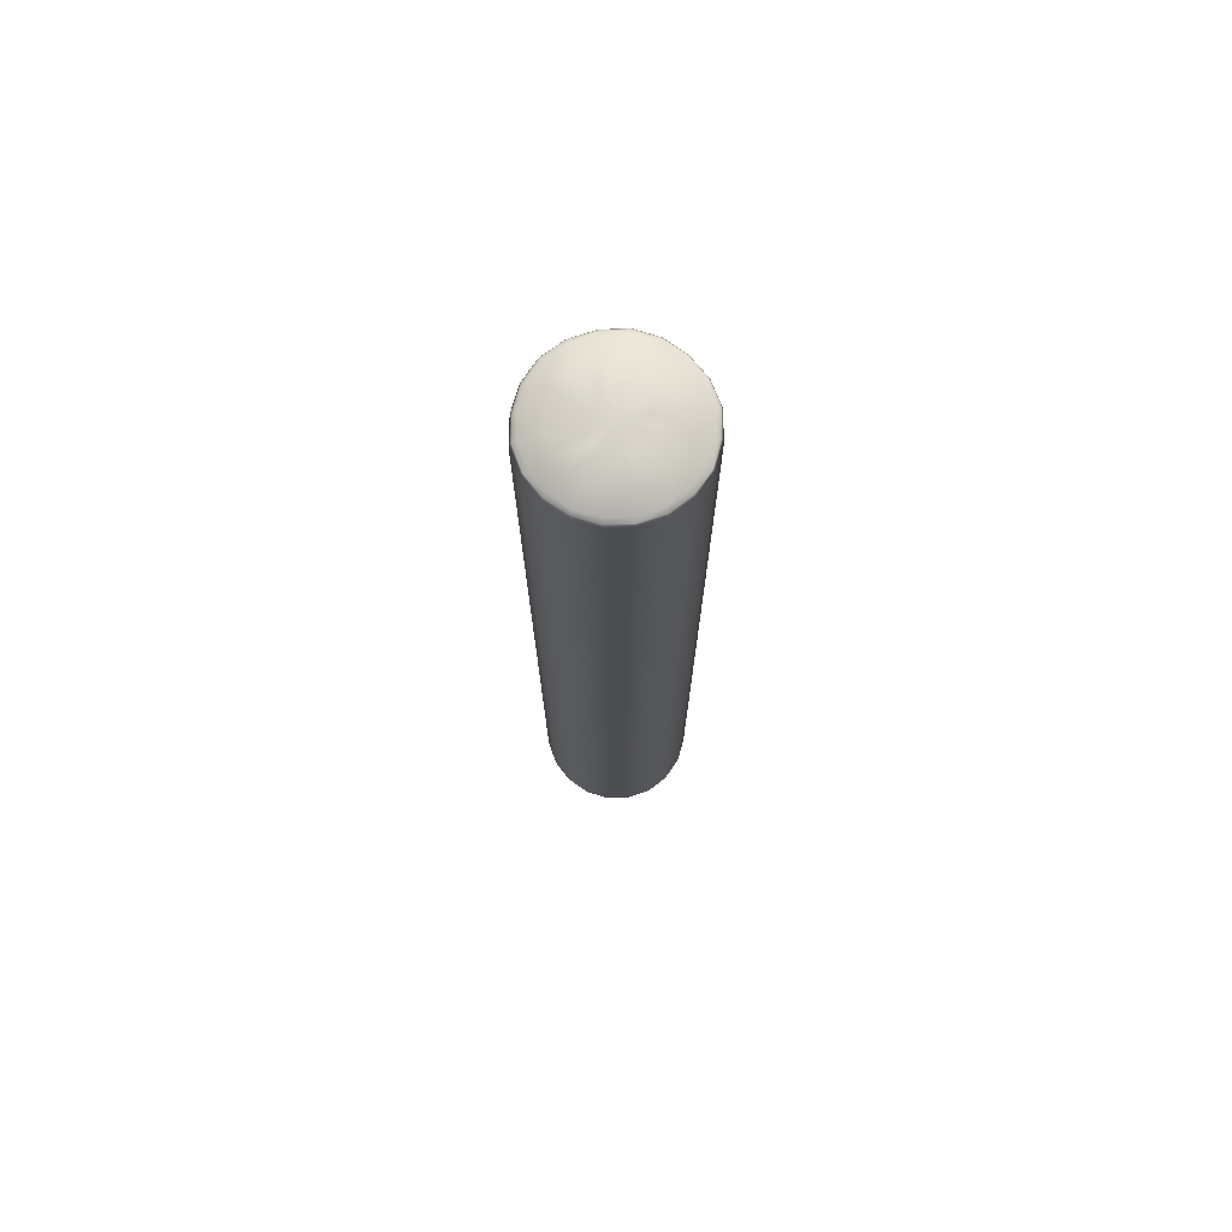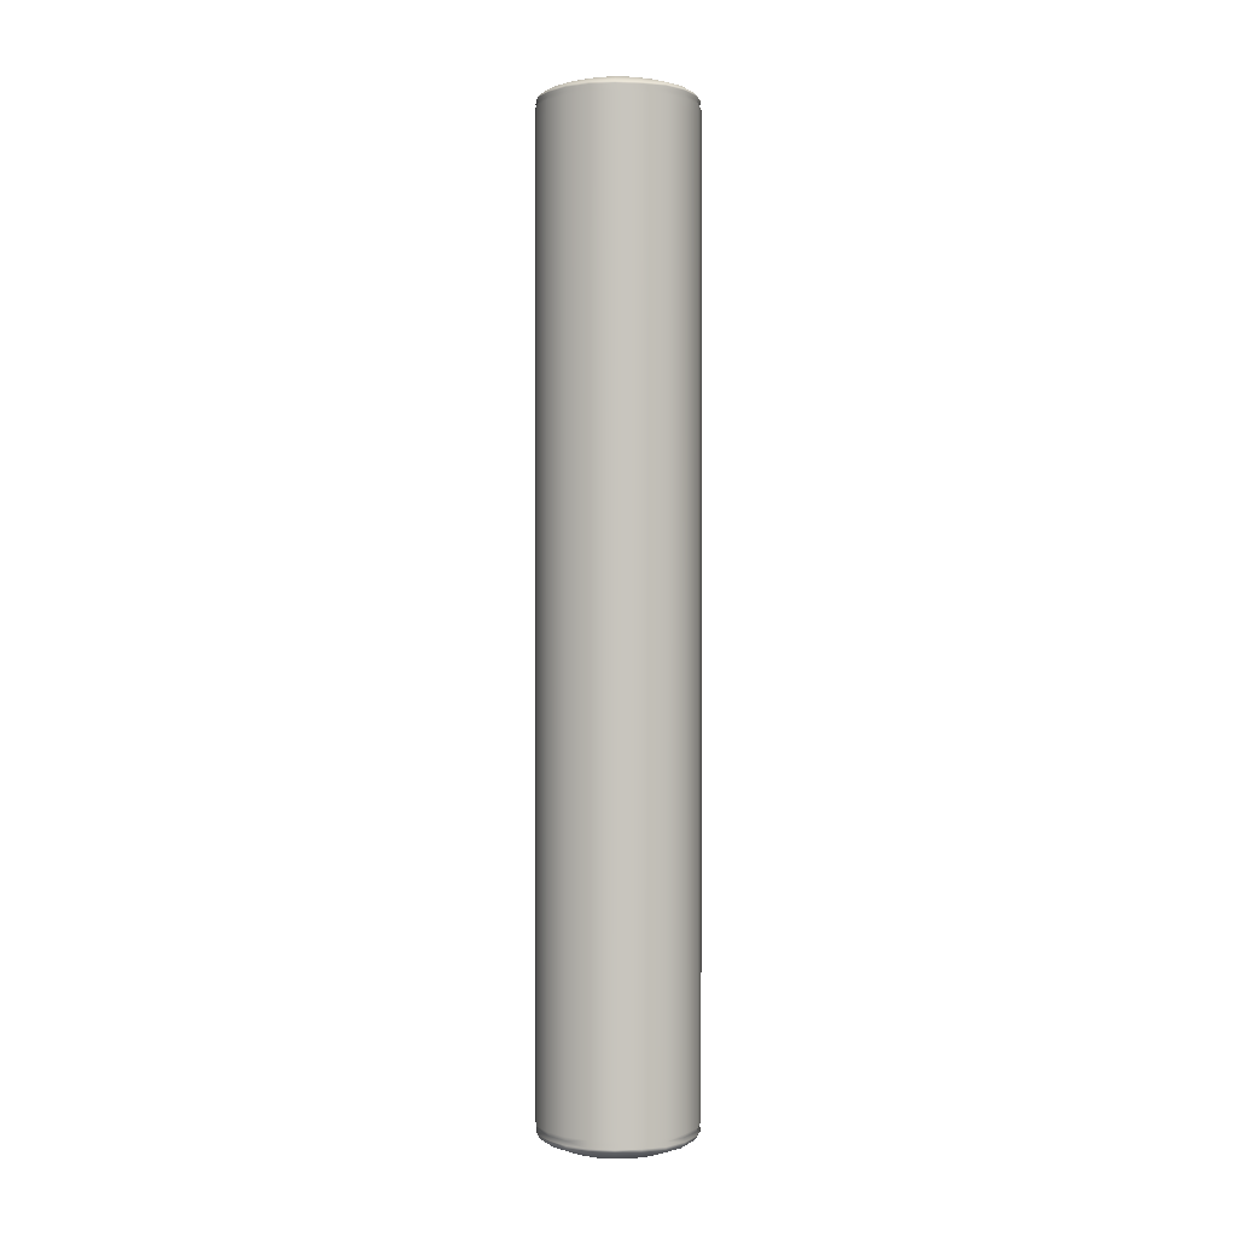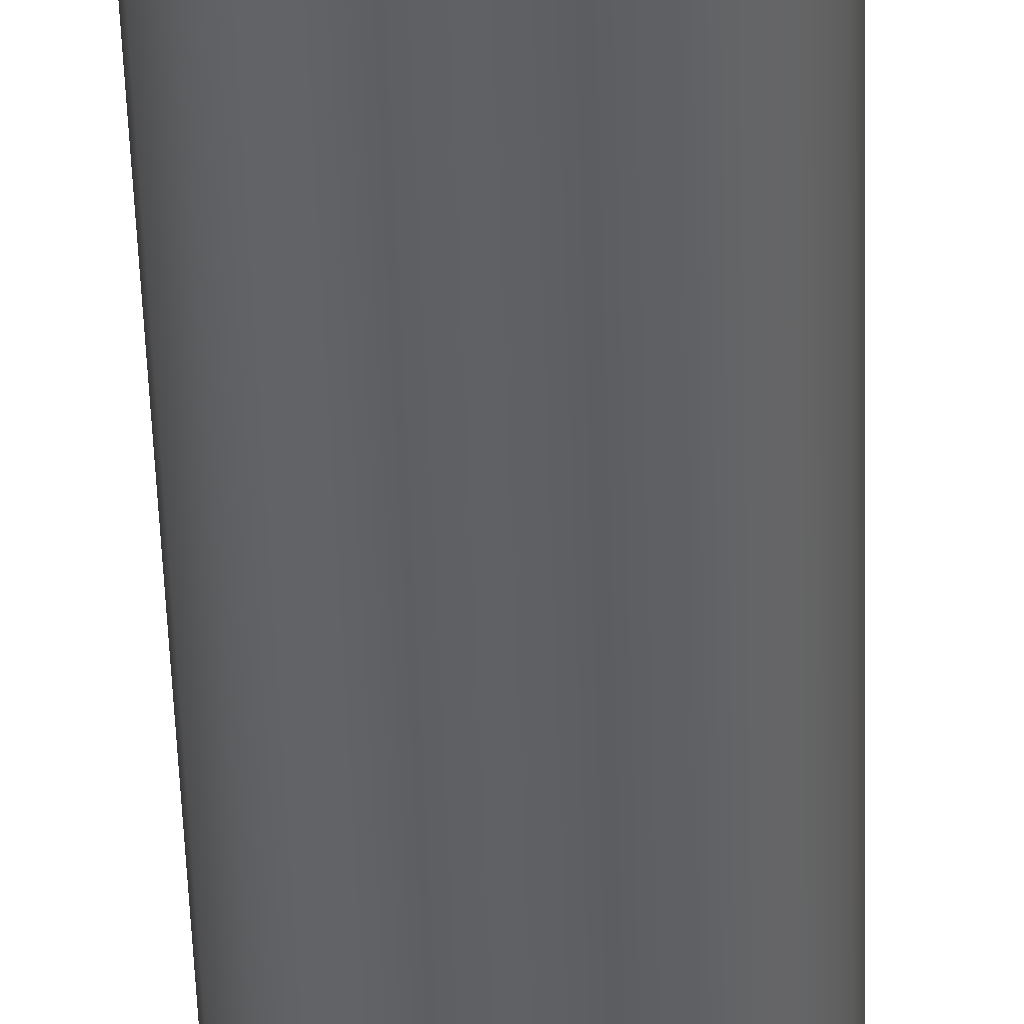
<metadata>
{"format":"obj","ext":"obj","renderer":"f3d","projection":"perspective","resolution":1024,"background":"white","views":[{"elev":73.6,"azim":43.5,"up":"+Y"},{"elev":0.3,"azim":-69.9,"up":"+Y"},{"elev":-45.5,"azim":-178.4,"up":"+Z"}]}
</metadata>
<code>
g ENV_pillar01_MO
v 0.5946 12.04 -1.83
v 0.003253 12.04 -1.935
v 0.003253 11.93 -1.975
v 0.6141 11.93 -1.889
v 1.137 12.04 -1.569
v 0.003253 11.63 -1.975
v 1.168 11.93 -1.613
v 1.553 12.04 -1.136
v 0.6141 11.64 -1.889
v 0.003636 -11.84 -1.973
v 1.597 11.93 -1.168
v 1.833 12.04 -0.6042
v 1.168 11.64 -1.613
v 0.6134 -11.84 -1.886
v 1.889 11.93 -0.6222
v 1.926 12.04 -0.009377
v 0.5946 -11.95 -1.829
v 0.003253 -11.95 -1.935
v 1.137 -11.95 -1.569
v 1.167 -11.84 -1.611
v 1.553 -11.95 -1.136
v 1.597 11.63 -1.168
v 1.595 -11.84 -1.166
v 1.833 -11.95 -0.6042
v 1.889 11.64 -0.6222
v 1.887 -11.84 -0.6214
v 1.926 -11.95 -0.008995
v 1.978 11.93 -0.008995
v 1.978 11.63 -0.009377
v 1.892 11.93 0.6049
v 1.834 12.04 0.5862
v 1.555 12.04 1.12
v 1.976 -11.84 -0.008995
v 1.602 11.93 1.153
v 1.138 12.04 1.552
v 1.892 11.64 0.6049
v 1.89 -11.84 0.6042
v 1.834 -11.95 0.5862
v 1.556 -11.95 1.12
v 1.169 11.93 1.596
v 0.5935 12.04 1.806
v 1.602 11.64 1.153
v 1.599 -11.84 1.15
v 1.138 -11.95 1.553
v 0.6095 11.93 1.858
v 0.003636 12.04 1.925
v 1.169 11.64 1.596
v 1.167 -11.84 1.593
v 0.5935 -11.95 1.806
v 0.003253 11.93 1.976
v -0.5923 12.04 1.825
v 0.6095 11.63 1.857
v 0.608 -11.84 1.852
v 0.003253 -11.95 1.925
v -0.6111 11.93 1.883
v -1.131 12.05 1.553
v 0.003253 11.64 1.975
v 0.003253 -11.84 1.972
v -0.5923 -11.95 1.825
v -1.166 11.93 1.602
v -1.55 12.04 1.12
v -0.6111 11.64 1.883
v -0.6099 -11.84 1.879
v -1.132 -11.95 1.554
v -1.589 11.93 1.149
v -1.827 12.04 0.5862
v -1.166 11.64 1.602
v -1.165 -11.84 1.6
v -1.55 -11.95 1.12
v -1.868 11.93 0.5992
v -1.924 12.04 -0.008995
v -1.589 11.63 1.149
v -1.59 -11.84 1.15
v -1.827 -11.95 0.5862
v -1.978 11.93 -0.009377
v -1.832 12.04 -0.6061
v -1.868 11.63 0.5992
v -1.865 -11.84 0.598
v -1.92 -11.95 -0.008995
v -1.883 11.93 -0.6222
v -1.545 12.04 -1.136
v -1.978 11.64 -0.009377
v -1.976 -11.84 -0.009377
v -1.832 -11.95 -0.6061
v -1.597 11.93 -1.173
v -1.127 12.04 -1.566
v -1.883 11.64 -0.6222
v -1.88 -11.84 -0.6214
v -1.545 -11.95 -1.135
v -1.161 11.93 -1.613
v -0.5896 12.04 -1.835
v -1.597 11.64 -1.172
v -1.593 -11.84 -1.169
v -1.128 -11.95 -1.567
v -0.6053 11.93 -1.884
v 0.003253 12.04 -1.935
v 0.003253 11.93 -1.975
v -1.161 11.64 -1.613
v -1.16 -11.84 -1.611
v -0.59 -11.95 -1.835
v -0.6053 11.63 -1.884
v 0.003253 11.63 -1.975
v -0.6046 -11.84 -1.88
v 0.003253 -11.95 -1.935
v 0.003636 -11.84 -1.973
v 1.871 -12.04 0.5988
v 1.556 -11.95 1.12
v 1.834 -11.95 0.5862
v 1.926 -11.95 -0.008995
v 1.58 -12.04 1.138
v 1.138 -11.95 1.553
v 1.155 -12.04 1.576
v 0.5935 -11.95 1.806
v 0.6069 -12.04 1.849
v 0.003253 -11.95 1.925
v 0.004401 -12.04 1.939
v -0.5923 -11.95 1.825
v -0.6007 -12.04 1.855
v -1.132 -11.95 1.554
v -1.156 -12.05 1.586
v -1.55 -11.95 1.12
v -1.577 -12.04 1.138
v -1.827 -11.95 0.5862
v -1.859 -12.04 0.5977
v -1.92 -11.95 -0.008995
v -1.961 -12.04 -0.008612
v -1.832 -11.95 -0.6061
v -1.859 -12.04 -0.616
v -1.545 -11.95 -1.135
v -1.569 -12.04 -1.154
v -1.128 -11.95 -1.567
v -1.148 -12.05 -1.596
v -0.59 -11.95 -1.835
v -0.598 -12.04 -1.864
v 0.003253 -11.95 -1.935
v 0.002871 -12.03 -1.947
v 0.5946 -11.95 -1.829
v 0.6042 -12.04 -1.864
v 1.137 -11.95 -1.569
v 1.16 -12.05 -1.6
v 1.553 -11.95 -1.136
v 1.578 -12.04 -1.154
v 1.833 -11.95 -0.6042
v 1.869 -12.04 -0.6164
v 1.963 -12.04 -0.009377
v 1.925 -12.12 -0.01014
v 1.836 -12.13 -0.5984
v 1.54 -12.11 -1.134
v 1.135 -12.13 -1.574
v 0.5896 -12.12 -1.831
v 0.0005741 -12.1 -1.908
v -0.5774 -12.11 -1.826
v -1.113 -12.12 -1.561
v -1.535 -12.11 -1.129
v -1.826 -12.12 -0.6042
v -1.926 -12.13 -0.008995
v -1.818 -12.12 0.5839
v -1.54 -12.11 1.115
v -1.13 -12.13 1.555
v -0.5843 -12.12 1.821
v 0.004019 -12.11 1.909
v 0.5904 -12.12 1.81
v 1.125 -12.12 1.543
v 1.539 -12.11 1.115
v 1.839 -12.13 0.5778
v 1.741 -12.22 0.5299
v 1.458 -12.2 1.065
v 1.057 -12.2 1.462
v 0.5559 -12.21 1.721
v 0.003253 -12.2 1.806
v -0.546 -12.22 1.725
v -1.063 -12.22 1.469
v -1.465 -12.21 1.066
v -1.73 -12.21 0.5544
v -1.822 -12.22 -0.01014
v -1.732 -12.21 -0.5713
v -1.464 -12.21 -1.079
v -1.045 -12.21 -1.488
v -0.5357 -12.19 -1.733
v -0.002871 -12.19 -1.818
v 0.5552 -12.21 -1.739
v 1.063 -12.21 -1.489
v 1.46 -12.2 -1.086
v 1.739 -12.22 -0.5552
v 1.821 -12.2 -0.01129
v -0.7661 -12.4 -1.08
v -0.3967 -12.4 -1.262
v 0.002488 -12.4 -1.324
v 0.4094 -12.4 -1.264
v 0.7741 -12.4 -1.081
v 1.068 -12.4 -0.7894
v 1.263 -12.4 -0.4078
v 1.326 -12.41 -0.00976
v 1.264 -12.41 0.3868
v 1.069 -12.41 0.7676
v 0.7718 -12.4 1.061
v 0.4055 -12.4 1.247
v 0.002488 -12.4 1.31
v -0.4017 -12.4 1.249
v -0.7718 -12.4 1.064
v -1.065 -12.4 0.7714
v -1.256 -12.4 0.3979
v -1.322 -12.41 -0.00976
v -1.256 -12.4 -0.4147
v -1.066 -12.4 -0.7856
v -0.2069 -12.51 0.6424
v -0.3975 -12.5 0.5456
v -0.5494 -12.5 0.394
v -0.6474 -12.5 0.2019
v 0.003253 -12.54 -0.008995
v 0.003253 -12.51 0.6746
v -0.6815 -12.5 -0.008612
v 0.2126 -12.51 0.6417
v -0.6474 -12.5 -0.2195
v 0.4028 -12.5 0.5437
v -0.5491 -12.5 -0.4113
v 0.5559 -12.5 0.3925
v -0.3967 -12.5 -0.5621
v 0.6551 -12.5 0.2023
v -0.2065 -12.51 -0.6581
v 0.688 -12.5 -0.008995
v 0.003253 -12.51 -0.6918
v 0.6539 -12.5 -0.2195
v 0.213 -12.51 -0.6593
v 0.5563 -12.5 -0.4105
v 0.4036 -12.5 -0.5625
v 1.871 12.12 0.5988
v 1.834 12.04 0.5862
v 1.555 12.04 1.12
v 1.926 12.04 -0.009377
v 1.58 12.12 1.138
v 1.138 12.04 1.552
v 1.155 12.12 1.576
v 0.5935 12.04 1.806
v 0.6069 12.12 1.849
v 0.003636 12.04 1.925
v 0.004401 12.12 1.939
v -0.5923 12.04 1.825
v -0.6007 12.12 1.855
v -1.131 12.05 1.553
v -1.156 12.13 1.586
v -1.55 12.04 1.12
v -1.577 12.12 1.138
v -1.827 12.04 0.5862
v -1.859 12.12 0.5977
v -1.924 12.04 -0.008995
v -1.961 12.12 -0.008612
v -1.832 12.04 -0.6061
v -1.859 12.12 -0.616
v -1.545 12.04 -1.136
v -1.569 12.12 -1.154
v -1.127 12.04 -1.566
v -1.148 12.13 -1.596
v -0.5896 12.04 -1.835
v -0.598 12.12 -1.864
v 0.003253 12.04 -1.935
v 0.002871 12.11 -1.947
v 0.5946 12.04 -1.83
v 0.6042 12.12 -1.864
v 1.137 12.04 -1.569
v 1.16 12.12 -1.6
v 1.553 12.04 -1.136
v 1.578 12.12 -1.154
v 1.833 12.04 -0.6042
v 1.869 12.12 -0.6164
v 1.963 12.12 -0.009377
v 1.925 12.18 -0.01014
v 1.836 12.19 -0.5984
v 1.54 12.18 -1.134
v 1.135 12.19 -1.574
v 0.5896 12.18 -1.831
v 0.0005741 12.17 -1.908
v -0.5774 12.18 -1.826
v -1.113 12.19 -1.561
v -1.535 12.18 -1.129
v -1.826 12.19 -0.6042
v -1.926 12.19 -0.008995
v -1.818 12.18 0.5839
v -1.54 12.18 1.115
v -1.13 12.2 1.555
v -0.5843 12.19 1.821
v 0.004019 12.18 1.909
v 0.5904 12.19 1.81
v 1.125 12.18 1.543
v 1.539 12.18 1.115
v 1.839 12.19 0.5778
v 1.741 12.27 0.5299
v 1.458 12.25 1.065
v 1.057 12.25 1.462
v 0.5559 12.27 1.721
v 0.003253 12.25 1.807
v -0.546 12.27 1.725
v -1.063 12.27 1.469
v -1.465 12.26 1.066
v -1.73 12.26 0.5544
v -1.822 12.27 -0.01014
v -1.732 12.27 -0.5713
v -1.464 12.26 -1.079
v -1.045 12.26 -1.488
v -0.5357 12.25 -1.733
v -0.002871 12.25 -1.818
v 0.5552 12.26 -1.739
v 1.063 12.27 -1.489
v 1.46 12.25 -1.086
v 1.739 12.27 -0.5552
v 1.821 12.25 -0.01129
v -0.7661 12.43 -1.08
v -0.3967 12.42 -1.262
v 0.002488 12.42 -1.324
v 0.4094 12.42 -1.264
v 0.7741 12.42 -1.081
v 1.068 12.43 -0.7894
v 1.263 12.43 -0.4078
v 1.326 12.43 -0.00976
v 1.264 12.43 0.3868
v 1.069 12.43 0.7676
v 0.7718 12.43 1.061
v 0.4055 12.43 1.247
v 0.002488 12.43 1.31
v -0.4017 12.43 1.249
v -0.7718 12.43 1.064
v -1.065 12.43 0.7714
v -1.256 12.43 0.3979
v -1.322 12.43 -0.00976
v -1.256 12.42 -0.4147
v -1.066 12.43 -0.7856
v -0.2069 12.51 0.6424
v -0.3975 12.51 0.5456
v -0.5494 12.51 0.394
v -0.6474 12.51 0.2019
v 0.003253 12.54 -0.009377
v 0.003253 12.51 0.6746
v -0.6815 12.51 -0.008612
v 0.2126 12.51 0.6417
v -0.6474 12.51 -0.2195
v 0.4028 12.51 0.5437
v -0.5491 12.51 -0.4113
v 0.5559 12.51 0.3925
v -0.3967 12.51 -0.5621
v 0.6551 12.51 0.2023
v -0.2065 12.51 -0.6581
v 0.688 12.51 -0.008995
v 0.003253 12.51 -0.6918
v 0.6539 12.51 -0.2195
v 0.213 12.51 -0.6593
v 0.5563 12.51 -0.4105
v 0.4036 12.51 -0.5625
g ENV_pillar01_MO_0
f 3 2 1
f 4 3 1
f 4 1 5
f 3 4 6
f 7 4 5
f 7 5 8
f 4 9 6
f 4 7 9
f 6 9 10
f 11 7 8
f 11 8 12
f 7 13 9
f 7 11 13
f 9 14 10
f 9 13 14
f 15 11 12
f 15 12 16
f 14 17 10
f 17 18 10
f 19 17 14
f 20 19 14
f 13 20 14
f 21 19 20
f 11 22 13
f 13 22 20
f 11 15 22
f 23 21 20
f 22 23 20
f 24 21 23
f 15 25 22
f 22 25 23
f 26 24 23
f 25 26 23
f 27 24 26
f 15 28 25
f 28 15 16
f 25 29 26
f 28 29 25
f 28 16 30
f 28 30 29
f 16 31 30
f 30 31 32
f 33 27 26
f 29 33 26
f 34 30 32
f 34 32 35
f 30 36 29
f 29 36 33
f 30 34 36
f 33 37 27
f 36 37 33
f 37 38 27
f 39 38 37
f 40 34 35
f 40 35 41
f 34 42 36
f 36 42 37
f 34 40 42
f 43 39 37
f 42 43 37
f 44 39 43
f 45 40 41
f 45 41 46
f 40 47 42
f 42 47 43
f 40 45 47
f 48 44 43
f 47 48 43
f 49 44 48
f 50 45 46
f 50 46 51
f 45 52 47
f 47 52 48
f 45 50 52
f 53 49 48
f 52 53 48
f 54 49 53
f 55 50 51
f 55 51 56
f 50 57 52
f 52 57 53
f 50 55 57
f 58 54 53
f 57 58 53
f 59 54 58
f 60 55 56
f 60 56 61
f 55 62 57
f 57 62 58
f 55 60 62
f 63 59 58
f 62 63 58
f 64 59 63
f 65 60 61
f 65 61 66
f 60 67 62
f 62 67 63
f 60 65 67
f 68 64 63
f 67 68 63
f 69 64 68
f 70 65 66
f 70 66 71
f 65 72 67
f 67 72 68
f 65 70 72
f 73 69 68
f 72 73 68
f 74 69 73
f 75 70 71
f 75 71 76
f 70 77 72
f 72 77 73
f 70 75 77
f 78 74 73
f 77 78 73
f 79 74 78
f 80 75 76
f 80 76 81
f 75 82 77
f 77 82 78
f 75 80 82
f 83 79 78
f 82 83 78
f 84 79 83
f 85 80 81
f 85 81 86
f 80 87 82
f 82 87 83
f 80 85 87
f 88 84 83
f 87 88 83
f 89 84 88
f 90 85 86
f 90 86 91
f 85 92 87
f 87 92 88
f 85 90 92
f 93 89 88
f 92 93 88
f 94 89 93
f 95 90 91
f 95 91 96
f 97 95 96
f 90 98 92
f 92 98 93
f 90 95 98
f 99 94 93
f 98 99 93
f 100 94 99
f 95 97 101
f 95 101 98
f 98 101 99
f 97 102 101
f 103 100 99
f 101 103 99
f 101 102 103
f 104 100 103
f 102 105 103
f 105 104 103
f 108 107 106
f 108 106 109
f 107 110 106
f 107 111 110
f 111 112 110
f 111 113 112
f 113 114 112
f 113 115 114
f 115 116 114
f 115 117 116
f 117 118 116
f 117 119 118
f 119 120 118
f 119 121 120
f 121 122 120
f 121 123 122
f 123 124 122
f 123 125 124
f 125 126 124
f 125 127 126
f 127 128 126
f 127 129 128
f 129 130 128
f 129 131 130
f 131 132 130
f 131 133 132
f 133 134 132
f 133 135 134
f 135 136 134
f 135 137 136
f 137 138 136
f 137 139 138
f 139 140 138
f 139 141 140
f 141 142 140
f 141 143 142
f 143 144 142
f 143 109 144
f 109 145 144
f 144 145 146
f 106 145 109
f 146 145 106
f 142 144 147
f 147 144 146
f 140 142 148
f 148 142 147
f 138 140 149
f 149 140 148
f 136 138 150
f 150 138 149
f 151 136 150
f 134 136 151
f 152 134 151
f 132 134 152
f 153 132 152
f 130 132 153
f 154 130 153
f 128 130 154
f 155 128 154
f 126 128 155
f 156 126 155
f 124 126 156
f 157 124 156
f 122 124 157
f 158 122 157
f 120 122 158
f 159 120 158
f 118 120 159
f 160 118 159
f 116 118 160
f 161 116 160
f 114 116 161
f 162 114 161
f 112 114 162
f 163 112 162
f 110 112 163
f 164 110 163
f 106 110 164
f 165 106 164
f 165 146 106
f 165 164 166
f 165 166 146
f 164 163 167
f 164 167 166
f 163 162 168
f 163 168 167
f 162 161 169
f 162 169 168
f 161 160 170
f 161 170 169
f 160 171 170
f 160 159 171
f 159 172 171
f 159 158 172
f 158 173 172
f 158 157 173
f 157 174 173
f 157 156 174
f 156 175 174
f 156 155 175
f 155 176 175
f 155 154 176
f 154 177 176
f 154 153 177
f 153 178 177
f 153 152 178
f 152 179 178
f 152 151 179
f 151 180 179
f 151 150 180
f 150 181 180
f 150 149 181
f 149 182 181
f 149 148 182
f 148 183 182
f 148 147 183
f 147 184 183
f 147 146 184
f 146 185 184
f 166 185 146
f 178 179 186
f 179 180 187
f 179 187 186
f 180 181 188
f 180 188 187
f 181 182 189
f 181 189 188
f 182 183 190
f 182 190 189
f 183 184 191
f 183 191 190
f 184 185 192
f 184 192 191
f 193 185 166
f 185 193 192
f 194 193 166
f 166 167 194
f 167 195 194
f 167 168 195
f 168 196 195
f 168 169 196
f 169 197 196
f 169 170 197
f 170 198 197
f 170 171 198
f 171 199 198
f 171 172 199
f 172 200 199
f 172 173 200
f 173 201 200
f 173 174 201
f 174 202 201
f 174 175 202
f 175 203 202
f 175 176 203
f 176 204 203
f 176 177 204
f 177 205 204
f 177 178 205
f 178 186 205
f 199 200 206
f 200 201 207
f 200 207 206
f 201 202 208
f 201 208 207
f 202 203 209
f 202 209 208
f 208 210 207
f 207 210 206
f 209 210 208
f 206 210 211
f 199 206 211
f 212 210 209
f 203 212 209
f 198 199 211
f 203 204 212
f 198 211 213
f 211 210 213
f 197 198 213
f 204 214 212
f 214 210 212
f 204 205 214
f 197 213 215
f 213 210 215
f 196 197 215
f 205 216 214
f 216 210 214
f 205 186 216
f 196 215 217
f 215 210 217
f 195 196 217
f 186 218 216
f 218 210 216
f 217 210 219
f 195 217 219
f 220 210 218
f 186 187 218
f 187 220 218
f 194 195 219
f 187 188 220
f 219 221 194
f 219 210 221
f 221 193 194
f 188 222 220
f 222 210 220
f 188 189 222
f 221 223 193
f 221 210 223
f 223 192 193
f 189 224 222
f 224 210 222
f 189 190 224
f 192 223 225
f 223 210 225
f 191 192 225
f 190 226 224
f 226 210 224
f 225 210 226
f 191 225 226
f 190 191 226
f 229 228 227
f 227 228 230
f 231 229 227
f 232 229 231
f 233 232 231
f 234 232 233
f 235 234 233
f 236 234 235
f 237 236 235
f 238 236 237
f 239 238 237
f 240 238 239
f 241 240 239
f 242 240 241
f 243 242 241
f 244 242 243
f 245 244 243
f 246 244 245
f 247 246 245
f 248 246 247
f 249 248 247
f 250 248 249
f 251 250 249
f 252 250 251
f 253 252 251
f 254 252 253
f 255 254 253
f 256 254 255
f 257 256 255
f 258 256 257
f 259 258 257
f 260 258 259
f 261 260 259
f 262 260 261
f 263 262 261
f 264 262 263
f 265 264 263
f 230 264 265
f 266 230 265
f 266 265 267
f 266 227 230
f 266 267 227
f 265 263 268
f 265 268 267
f 263 261 269
f 263 269 268
f 261 259 270
f 261 270 269
f 259 257 271
f 259 271 270
f 257 272 271
f 257 255 272
f 255 273 272
f 255 253 273
f 253 274 273
f 253 251 274
f 251 275 274
f 251 249 275
f 249 276 275
f 249 247 276
f 247 277 276
f 247 245 277
f 245 278 277
f 245 243 278
f 243 279 278
f 243 241 279
f 241 280 279
f 241 239 280
f 239 281 280
f 239 237 281
f 237 282 281
f 237 235 282
f 235 283 282
f 235 233 283
f 233 284 283
f 233 231 284
f 231 285 284
f 231 227 285
f 227 286 285
f 267 286 227
f 285 286 287
f 287 286 267
f 284 285 288
f 288 285 287
f 283 284 289
f 289 284 288
f 282 283 290
f 290 283 289
f 281 282 291
f 291 282 290
f 292 281 291
f 280 281 292
f 293 280 292
f 279 280 293
f 294 279 293
f 278 279 294
f 295 278 294
f 277 278 295
f 296 277 295
f 276 277 296
f 297 276 296
f 275 276 297
f 298 275 297
f 274 275 298
f 299 274 298
f 273 274 299
f 300 273 299
f 272 273 300
f 301 272 300
f 271 272 301
f 302 271 301
f 270 271 302
f 303 270 302
f 269 270 303
f 304 269 303
f 268 269 304
f 305 268 304
f 267 268 305
f 306 267 305
f 306 287 267
f 300 299 307
f 301 300 308
f 308 300 307
f 302 301 309
f 309 301 308
f 303 302 310
f 310 302 309
f 304 303 311
f 311 303 310
f 305 304 312
f 312 304 311
f 306 305 313
f 313 305 312
f 306 314 287
f 314 306 313
f 314 315 287
f 288 287 315
f 316 288 315
f 289 288 316
f 317 289 316
f 290 289 317
f 318 290 317
f 291 290 318
f 319 291 318
f 292 291 319
f 320 292 319
f 293 292 320
f 321 293 320
f 294 293 321
f 322 294 321
f 295 294 322
f 323 295 322
f 296 295 323
f 324 296 323
f 297 296 324
f 325 297 324
f 298 297 325
f 326 298 325
f 299 298 326
f 307 299 326
f 321 320 327
f 322 321 328
f 328 321 327
f 323 322 329
f 329 322 328
f 324 323 330
f 330 323 329
f 331 329 328
f 331 328 327
f 331 330 329
f 331 327 332
f 327 320 332
f 331 333 330
f 333 324 330
f 320 319 332
f 325 324 333
f 332 319 334
f 331 332 334
f 319 318 334
f 335 325 333
f 331 335 333
f 326 325 335
f 334 318 336
f 331 334 336
f 318 317 336
f 337 326 335
f 331 337 335
f 307 326 337
f 336 317 338
f 331 336 338
f 317 316 338
f 339 307 337
f 331 339 337
f 331 338 340
f 338 316 340
f 331 341 339
f 308 307 339
f 341 308 339
f 316 315 340
f 309 308 341
f 342 340 315
f 331 340 342
f 314 342 315
f 343 309 341
f 331 343 341
f 310 309 343
f 344 342 314
f 331 342 344
f 313 344 314
f 345 310 343
f 331 345 343
f 311 310 345
f 344 313 346
f 331 344 346
f 313 312 346
f 347 311 345
f 331 347 345
f 331 346 347
f 312 311 347
f 346 312 347

</code>
